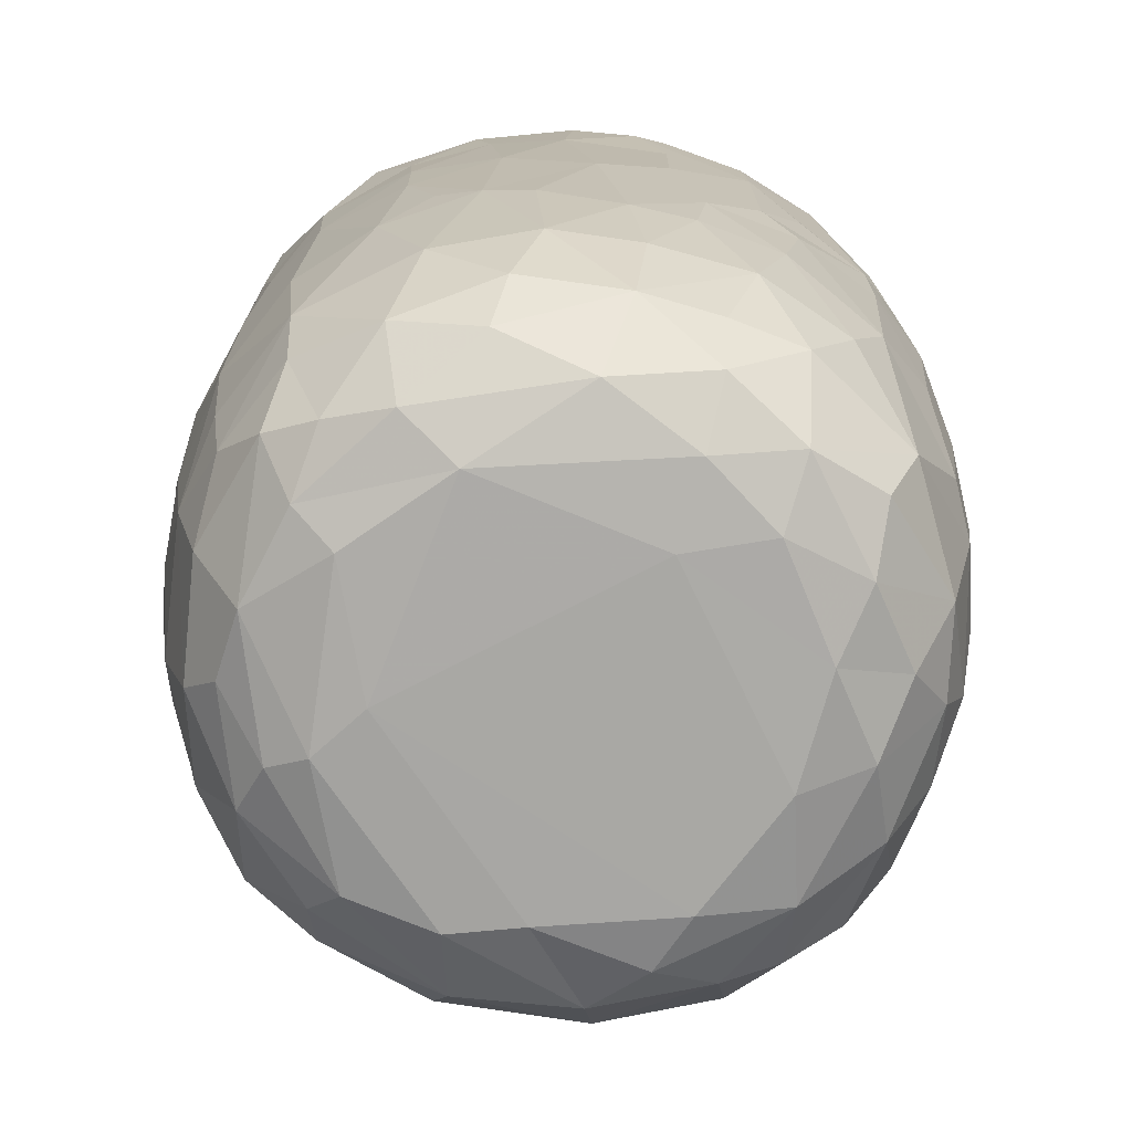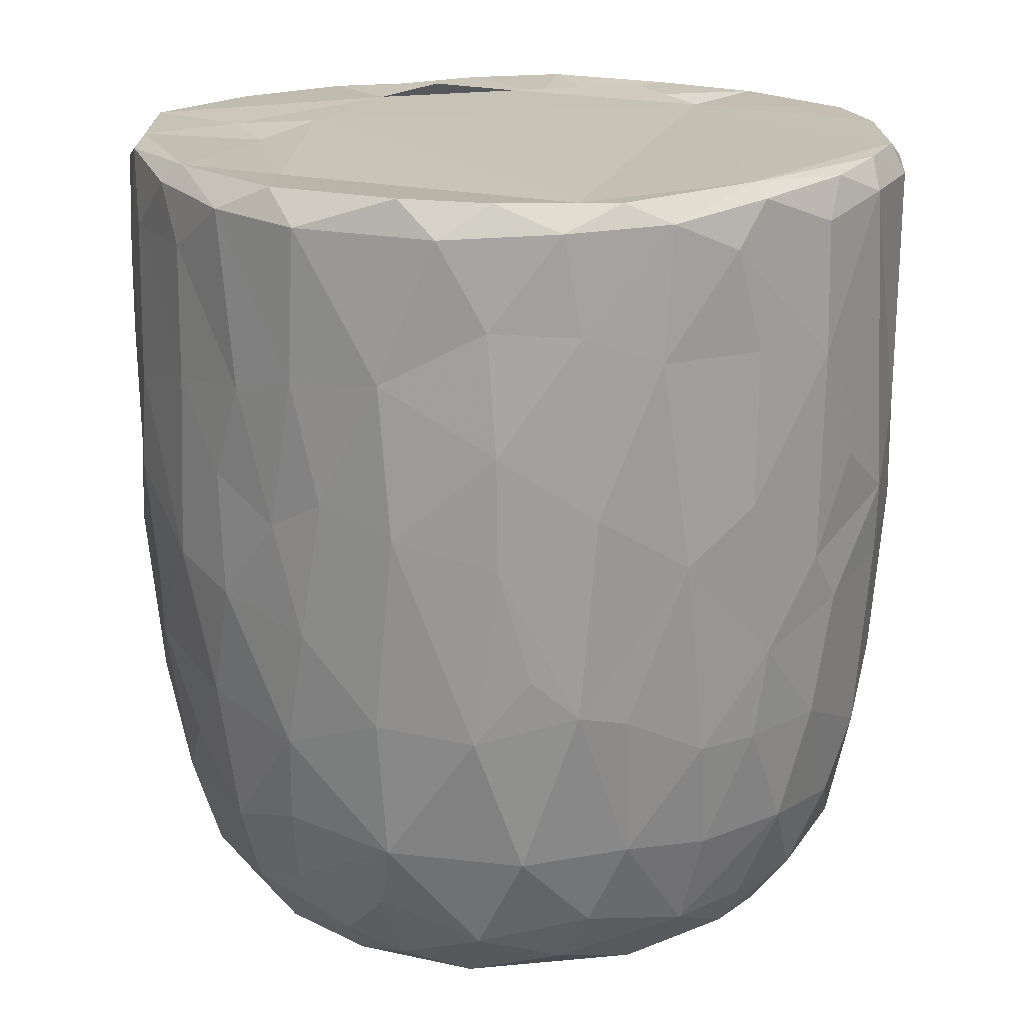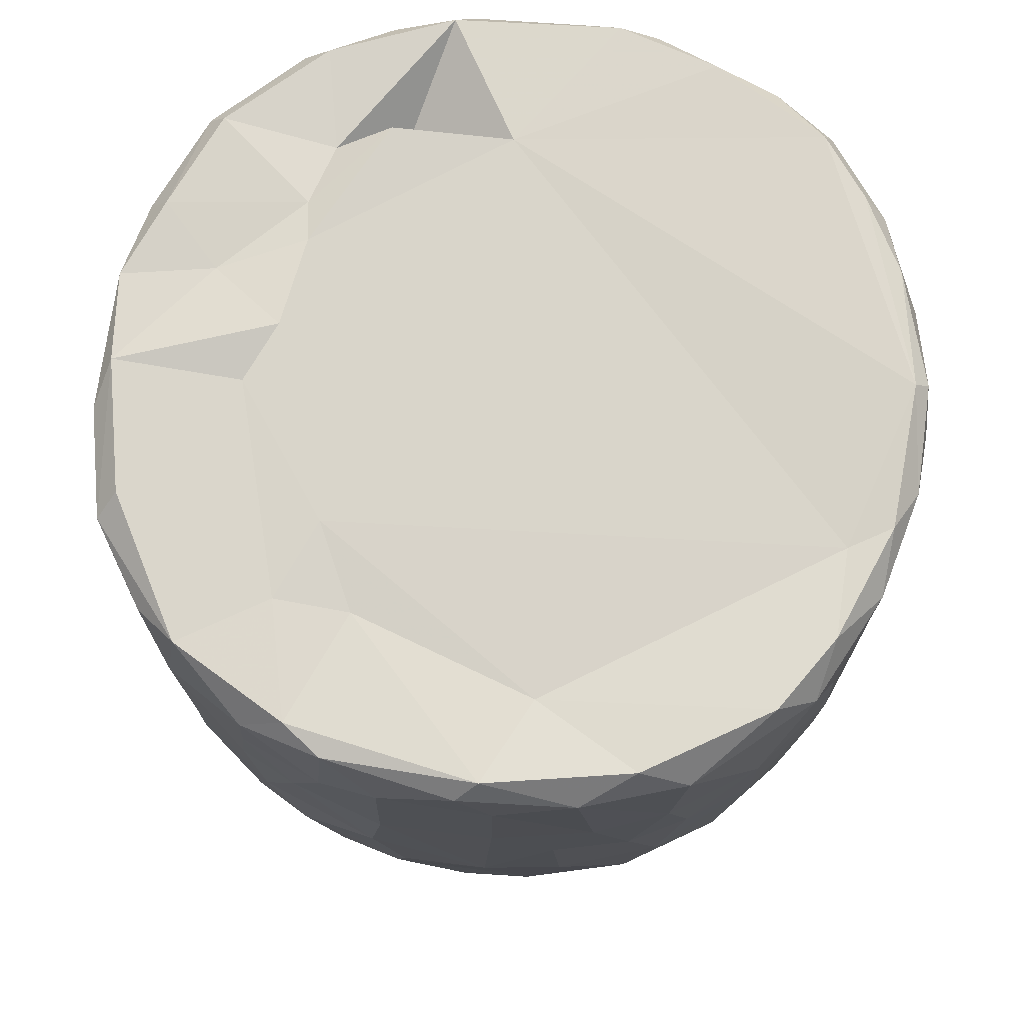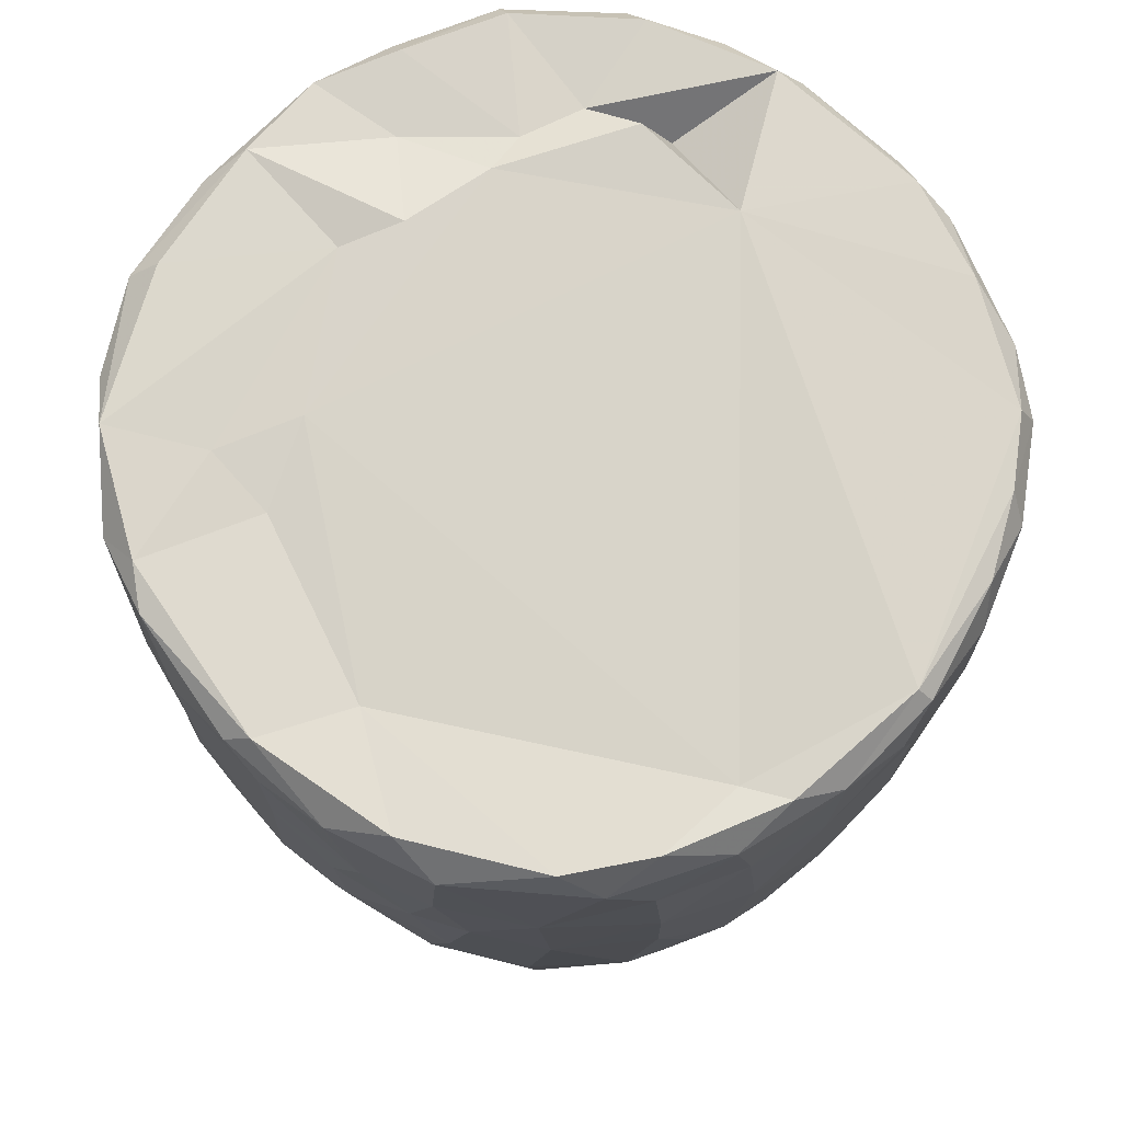
<metadata>
{"format":"obj","ext":"obj","renderer":"f3d","projection":"perspective","resolution":1024,"background":"white","views":[{"elev":-75.7,"azim":-97.5,"up":"+Y"},{"elev":18.3,"azim":-118.6,"up":"+Y"},{"elev":73.8,"azim":-172.0,"up":"+Y"},{"elev":73.8,"azim":-133.6,"up":"+Y"}]}
</metadata>
<code>
v 0.1369 -0.06004 -0.9049
v 0.1612 -0.1938 -0.8919
v -0.06549 0.07836 -0.921
v 0.2046 0.2176 -0.9084
v 0.173 0.4605 -0.9102
v -0.08492 0.5112 -0.9132
v -0.2257 0.3129 -0.8905
v 0.1656 0.8132 -0.9079
v -0.08772 0.8188 -0.9121
v -0.3113 0.5312 -0.8711
v 0.2999 0.738 -0.8796
v -0.009149 0.9508 -0.9132
v -0.2679 0.9313 -0.8886
v -0.004591 -0.4068 -0.8736
v 0.1634 -0.5707 -0.8345
v -0.1619 -0.5756 -0.8381
v -0.1499 -0.2468 -0.8821
v -0.407 -0.298 -0.8095
v -0.2446 0.0289 -0.8872
v 0.387 0.02675 -0.8502
v -0.3997 0.2297 -0.8327
v 0.3789 0.5149 -0.8522
v 0.2834 0.9778 -0.8673
v -0.0557 0.9931 -0.8769
v -0.361 -0.5128 -0.7882
v 0.3201 -0.3533 -0.8334
v -0.472 -0.02033 -0.7979
v 0.4722 0.2304 -0.8122
v 0.5066 0.4961 -0.79
v -0.4726 0.5762 -0.8123
v 0.4816 0.7235 -0.8041
v -0.4971 0.9229 -0.807
v 0.4671 0.9287 -0.8123
v -0.3836 0.9925 -0.8088
v 0.3696 0.9937 -0.8068
v -0.1326 -0.763 -0.7789
v 0.1498 -0.7838 -0.7681
v -0.3256 -0.6858 -0.7596
v 0.4773 -0.4714 -0.7479
v 0.5384 -0.1943 -0.7478
v -0.615 -0.2105 -0.6851
v 0.5211 -0.001293 -0.7706
v -0.5272 0.3022 -0.7722
v 0.6671 0.7418 -0.6739
v 0.3906 -0.6775 -0.7346
v -0.5963 -0.5388 -0.6522
v 0.6534 0.3523 -0.6802
v -0.6566 0.5967 -0.6882
v 0.6279 0.9975 -0.6687
v -0.1473 0.9684 -0.6786
v -0.2969 -0.938 -0.5827
v -0.402 -0.8153 -0.6664
v -0.07132 -0.9315 -0.6636
v 0.09663 -0.8845 -0.6962
v 0.3619 -0.8852 -0.6276
v -0.534 -0.6951 -0.6377
v 0.5811 -0.6967 -0.6077
v 0.6443 -0.3255 -0.6459
v 0.6634 0.09136 -0.6685
v -0.6693 0.2452 -0.6667
v -0.7414 0.9184 -0.5884
v -0.6553 0.9972 -0.6355
v 0.4358 0.9884 -0.5436
v 0.7221 0.9411 -0.5981
v 0.2401 -0.9543 -0.5773
v -0.4601 -0.8836 -0.5491
v -0.7603 -0.2359 -0.513
v 0.7916 0.2876 -0.5083
v -0.7672 0.9716 -0.2577
v 0.2672 0.9739 -0.5479
v 0.1971 -0.9913 -0.4874
v 0.5492 -0.8948 -0.4619
v 0.7903 -0.1481 -0.4751
v -0.8061 0.1823 -0.4754
v -0.7928 0.7182 -0.4937
v 0.3623 0.9926 -0.3609
v -0.2231 -0.9866 -0.4838
v -0.6556 -0.7907 -0.4476
v 0.7449 -0.5782 -0.4385
v -0.8089 0.4429 -0.4808
v 0.819 0.5937 -0.4725
v -0.7638 0.9892 -0.4633
v 0.4883 -0.959 -0.3956
v -0.5163 -0.9434 -0.3992
v 0.6672 -0.7672 -0.4403
v -0.824 -0.08473 -0.4017
v 0.8474 0.9395 -0.409
v -0.7714 -0.558 -0.3952
v 0.07632 -1 -0.3854
v -0.4235 -0.9977 -0.2637
v -0.8609 -0.1783 -0.299
v 0.8356 -0.06768 -0.3857
v 0.8784 0.3582 -0.3071
v -0.857 0.9284 -0.3451
v 0.8078 0.991 -0.3572
v 0.7132 -0.8682 -0.1555
v 0.8335 -0.4705 -0.2622
v 0.5332 -0.9838 -0.1853
v -0.6824 -0.8681 -0.2417
v -0.7708 -0.7369 -0.217
v -0.8866 0.2908 -0.2692
v 0.8832 0.6735 -0.3053
v -0.8726 0.7025 -0.3052
v 0.5797 0.999 -0.07129
v 0.784 -0.7366 -0.184
v -0.8433 -0.5398 -0.1573
v 0.8878 -0.271 -0.1314
v 0.8914 0.04504 -0.2023
v 0.903 0.9337 -0.1591
v 0.07344 1.001 0.5743
v -0.9112 0.9355 -0.1044
v -0.8612 0.9824 -0.2019
v 0.4916 -0.9909 -0.01323
v -0.6275 -0.9507 -0.01767
v 0.9122 0.3858 -0.1331
v -0.9138 0.6335 -0.1263
v 0.874 0.9877 -0.05887
v -0.88 -0.2056 -0.1836
v -0.9159 0.157 -0.0527
v 0.9163 0.7743 -0.1227
v -0.3109 -1.003 0.1697
v -0.7771 -0.7911 0.0334
v 0.8423 -0.5875 -0.02762
v -0.887 -0.307 0.01382
v -0.8739 1 0.1216
v 0.4259 -0.991 0.3129
v 0.9024 -0.1286 0.07367
v 0.9162 0.4959 0.0924
v 0.5171 1.033 0.05703
v -0.5073 -0.9856 0.201
v 0.7786 -0.7659 0.1546
v 0.8694 -0.4327 0.08016
v 0.909 0.2139 0.07564
v -0.9144 0.2745 0.1187
v -0.9238 0.8664 0.05271
v 0.4909 1.003 0.2716
v 0.692 -0.8951 0.127
v -0.6638 -0.8969 0.2237
v -0.8442 -0.567 0.05255
v 0.8121 -0.636 0.1904
v -0.9127 0.63 0.1246
v -0.9058 0.968 0.133
v 0.914 0.7784 0.1164
v 0.5683 -0.9587 0.2469
v -0.873 -0.3104 0.1635
v -0.8882 -0.09695 0.1905
v 0.894 0.9769 0.1439
v 0.6851 0.9768 0.1861
v -0.7469 -0.7808 0.2202
v -0.8115 -0.5632 0.2865
v 0.8827 -0.025 0.2397
v 0.8304 -0.3945 0.307
v -0.8635 0.1025 0.3304
v 0.8872 0.2093 0.2351
v 0.8824 0.7228 0.2855
v 0.8667 0.443 0.3213
v -0.8766 0.5916 0.3314
v -0.8695 0.8925 0.3305
v 0.8188 0.9914 0.3219
v -0.8249 -0.3046 0.3617
v 0.8632 0.9269 0.3318
v 0.5066 0.9882 0.3665
v -0.3688 -0.9926 0.3716
v 0.6 -0.8976 0.3918
v -0.7015 -0.7622 0.395
v -0.5377 -0.9358 0.4042
v 0.1477 -0.9926 0.4737
v 0.7377 -0.6406 0.4364
v 0.8286 -0.1232 0.3992
v -0.8278 -0.0202 0.4121
v 0.825 0.1619 0.4188
v -0.8194 0.9821 0.3871
v -0.1211 -0.9875 0.5139
v -0.8203 0.3248 0.4477
v 0.8053 0.696 0.4841
v 0.3949 -0.9492 0.518
v -0.7062 -0.586 0.4986
v 0.6949 -0.4718 0.5567
v -0.7772 0.9266 0.529
v -0.7208 0.9941 0.5494
v 0.3462 1.018 0.5576
v 0.7256 0.9965 0.5375
v -0.2943 -0.9499 0.5694
v 0.5644 -0.8349 0.5221
v 0.7147 -0.2047 0.5851
v 0.7578 0.03515 0.5427
v -0.7361 0.1996 0.6003
v 0.7794 0.2717 0.5089
v 0.7638 0.945 0.5493
v -0.617 0.9987 0.6783
v -0.453 -0.871 0.5826
v -0.517 -0.749 0.6421
v -0.6943 -0.4148 0.5799
v 0.4667 0.9717 0.5119
v 0.07937 -0.9441 0.633
v -0.7142 0.02943 0.6088
v 0.6716 0.1897 0.6534
v 0.6948 0.4294 0.6402
v 0.2651 -0.8604 0.6915
v 0.4937 -0.7598 0.6488
v -0.1043 -0.8969 0.6855
v 0.543 -0.4327 0.7131
v -0.6393 0.929 0.7049
v -0.632 0.3649 0.7038
v 0.6798 0.8226 0.6549
v 0.3108 0.8895 0.6171
v 0.5187 0.9878 0.74
v -0.231 -0.7666 0.7629
v -0.5721 -0.2817 0.7108
v 0.5515 0.282 0.7591
v 0.58 0.9234 0.744
v 0.3944 -0.6517 0.7438
v -0.4267 -0.4964 0.7689
v -0.5775 0.1179 0.7469
v 0.5464 -0.1168 0.7467
v -0.0166 -0.7848 0.7777
v -0.3025 -0.5411 0.8128
v -0.4373 -0.1783 0.8026
v 0.5203 0.5074 0.7797
v 0.5098 0.7464 0.7936
v -0.4961 0.6804 0.7976
v -0.5035 0.9427 0.7906
v -0.3555 1.001 0.8167
v 0.2466 0.9912 0.8539
v 0.1846 -0.7112 0.7877
v 0.3256 -0.434 0.8218
v 0.454 -0.2221 0.7903
v 0.003905 -0.6293 0.8379
v -0.2983 -0.3936 0.8332
v 0.3447 -0.1469 0.841
v 0.4387 0.1644 0.8182
v -0.4113 0.1912 0.8337
v 0.3039 0.3678 0.8698
v 0.3623 0.5902 0.8533
v -0.3705 0.7784 0.8543
v 0.3856 0.9279 0.8418
v 0.05383 -0.4651 0.8687
v -0.0904 -0.4048 0.87
v -0.2298 -0.149 0.8737
v 0.2754 0.03442 0.874
v -0.2861 0.3309 0.8753
v 0.2418 0.7469 0.8917
v -0.2179 0.9438 0.8952
v -0.1281 0.998 0.8826
v 0.06357 0.03352 0.9048
v -0.08903 0.1436 0.8963
v 0.04443 0.2811 0.9057
v -0.1457 0.4478 0.9037
v 0.1727 0.571 0.898
v 0.2089 0.9249 0.8973
v -0.04964 0.928 0.9139
v 0.01603 0.6356 0.9147
f 1 2 3
f 1 3 4
f 3 5 4
f 3 6 5
f 7 6 3
f 6 8 5
f 9 6 10
f 6 9 8
f 11 5 8
f 8 9 12
f 9 13 12
f 14 2 15
f 16 17 14
f 14 17 2
f 17 18 19
f 19 3 17
f 17 3 2
f 2 1 20
f 20 1 4
f 19 21 7
f 7 3 19
f 5 22 4
f 10 6 7
f 11 22 5
f 10 13 9
f 8 12 23
f 8 23 11
f 24 12 13
f 12 24 23
f 16 14 15
f 25 18 16
f 15 2 26
f 18 17 16
f 2 20 26
f 27 19 18
f 27 21 19
f 20 4 28
f 4 22 28
f 21 10 7
f 29 28 22
f 30 10 21
f 31 22 11
f 30 13 10
f 32 13 30
f 11 33 31
f 23 33 11
f 34 13 32
f 34 24 13
f 35 33 23
f 24 35 23
f 36 16 37
f 16 15 37
f 38 16 36
f 38 25 16
f 39 26 40
f 27 18 41
f 26 20 40
f 20 42 40
f 20 28 42
f 27 43 21
f 30 21 43
f 31 29 22
f 29 31 44
f 37 15 45
f 25 38 46
f 39 45 15
f 26 39 15
f 29 47 28
f 30 43 48
f 47 29 44
f 48 32 30
f 31 33 44
f 44 33 49
f 49 33 35
f 34 50 24
f 51 52 53
f 52 36 53
f 53 36 37
f 53 37 54
f 52 38 36
f 37 45 55
f 46 38 56
f 57 45 39
f 18 25 46
f 58 39 40
f 42 28 59
f 60 43 27
f 59 28 47
f 61 32 48
f 32 62 34
f 63 49 35
f 37 55 54
f 57 55 45
f 52 56 38
f 39 58 57
f 18 46 41
f 59 40 42
f 41 60 27
f 48 43 60
f 64 44 49
f 62 32 61
f 62 50 34
f 54 65 53
f 55 65 54
f 66 56 52
f 40 59 58
f 41 67 60
f 59 47 68
f 68 47 44
f 62 69 50
f 50 70 24
f 70 35 24
f 35 70 63
f 65 71 53
f 66 52 51
f 57 72 55
f 41 46 67
f 73 58 59
f 60 67 74
f 75 61 48
f 76 70 50
f 77 51 53
f 78 56 66
f 46 56 78
f 58 79 57
f 58 73 79
f 73 59 68
f 48 80 75
f 44 81 68
f 44 64 81
f 62 61 82
f 82 69 62
f 50 69 76
f 77 53 71
f 55 83 65
f 72 83 55
f 66 84 78
f 85 72 57
f 86 74 67
f 80 48 60
f 80 60 74
f 64 87 81
f 49 87 64
f 84 66 51
f 78 88 46
f 88 67 46
f 89 77 71
f 51 90 84
f 90 51 77
f 83 71 65
f 79 85 57
f 91 86 67
f 73 68 92
f 68 81 93
f 94 61 75
f 61 94 82
f 70 76 63
f 87 49 95
f 96 72 85
f 73 97 79
f 68 93 92
f 98 89 71
f 78 84 99
f 78 100 88
f 91 67 88
f 92 97 73
f 91 74 86
f 80 74 101
f 102 93 81
f 80 103 75
f 87 102 81
f 76 104 63
f 83 98 71
f 96 83 72
f 96 85 105
f 85 79 105
f 79 97 105
f 106 91 88
f 92 107 97
f 91 101 74
f 93 108 92
f 80 101 103
f 103 94 75
f 87 109 102
f 110 76 69
f 63 104 49
f 98 83 96
f 99 100 78
f 106 88 100
f 92 108 107
f 111 94 103
f 82 94 112
f 89 90 77
f 113 89 98
f 99 84 114
f 102 115 93
f 103 101 116
f 95 117 87
f 117 109 87
f 112 69 82
f 91 106 118
f 119 91 118
f 119 101 91
f 115 108 93
f 109 120 102
f 111 112 94
f 49 104 95
f 104 117 95
f 114 84 90
f 116 101 119
f 115 102 120
f 103 116 111
f 89 121 90
f 99 122 100
f 97 123 105
f 97 107 123
f 118 106 124
f 111 125 112
f 126 121 89
f 113 126 89
f 122 99 114
f 122 106 100
f 108 127 107
f 124 119 118
f 120 128 115
f 125 69 112
f 129 117 104
f 90 130 114
f 131 96 105
f 107 132 123
f 115 127 108
f 115 133 127
f 134 116 119
f 135 111 116
f 110 136 76
f 136 104 76
f 121 130 90
f 113 98 137
f 96 137 98
f 122 114 138
f 105 123 131
f 106 122 139
f 139 124 106
f 132 140 123
f 141 116 134
f 141 135 116
f 142 111 135
f 109 143 120
f 111 142 125
f 136 129 104
f 144 113 137
f 96 131 137
f 140 131 123
f 145 124 139
f 107 127 132
f 128 133 115
f 138 114 130
f 146 124 145
f 124 146 119
f 134 119 146
f 120 143 128
f 109 147 143
f 109 117 147
f 148 117 129
f 138 149 122
f 122 150 139
f 127 151 132
f 133 151 127
f 148 147 117
f 126 113 144
f 150 122 149
f 145 139 150
f 132 152 140
f 152 132 151
f 153 134 146
f 133 154 151
f 147 155 143
f 136 148 129
f 154 128 156
f 133 128 154
f 157 141 134
f 156 128 155
f 155 128 143
f 157 135 141
f 158 142 135
f 148 159 147
f 160 145 150
f 157 134 153
f 158 135 157
f 147 161 155
f 136 162 148
f 163 130 121
f 164 144 137
f 138 165 149
f 164 137 131
f 165 150 149
f 160 146 145
f 159 161 147
f 125 110 69
f 162 159 148
f 163 166 130
f 167 121 126
f 138 130 166
f 168 164 131
f 168 131 140
f 151 169 152
f 170 146 160
f 153 146 170
f 154 156 171
f 172 142 158
f 142 172 125
f 173 163 121
f 152 168 140
f 154 171 151
f 174 157 153
f 175 156 155
f 175 155 161
f 176 167 126
f 176 126 144
f 164 176 144
f 165 138 166
f 177 150 165
f 169 168 152
f 169 178 168
f 151 171 169
f 179 158 157
f 172 180 125
f 181 136 110
f 162 182 159
f 167 173 121
f 183 166 163
f 164 168 184
f 177 160 150
f 178 169 185
f 186 169 171
f 153 170 187
f 153 187 174
f 156 188 171
f 175 188 156
f 161 189 175
f 189 159 182
f 189 161 159
f 180 190 125
f 181 162 136
f 163 173 183
f 166 183 191
f 184 176 164
f 166 192 165
f 191 192 166
f 193 160 177
f 185 169 186
f 171 188 186
f 179 172 158
f 172 179 180
f 190 110 125
f 194 182 162
f 181 194 162
f 195 167 176
f 177 165 192
f 193 170 160
f 170 196 187
f 197 186 188
f 198 188 175
f 179 157 187
f 187 157 174
f 195 173 167
f 199 195 176
f 168 200 184
f 193 177 192
f 200 168 178
f 196 170 193
f 173 201 183
f 184 199 176
f 178 185 202
f 186 197 185
f 188 198 197
f 203 179 204
f 189 205 175
f 203 180 179
f 110 206 181
f 181 206 194
f 194 207 182
f 201 173 195
f 183 208 191
f 208 183 201
f 184 200 199
f 202 200 178
f 196 193 209
f 197 198 210
f 179 187 204
f 198 175 205
f 203 190 180
f 189 182 211
f 208 192 191
f 199 200 212
f 200 202 212
f 192 213 193
f 193 213 209
f 214 196 209
f 185 197 215
f 187 196 214
f 189 211 205
f 182 207 211
f 195 216 201
f 195 199 216
f 217 213 192
f 209 213 218
f 185 215 202
f 209 218 214
f 197 210 215
f 214 204 187
f 219 198 220
f 205 220 198
f 203 204 221
f 211 220 205
f 190 203 222
f 190 223 110
f 224 194 206
f 201 216 208
f 225 216 199
f 217 192 208
f 212 225 199
f 225 212 226
f 202 226 212
f 226 202 227
f 215 227 202
f 214 221 204
f 198 219 210
f 222 203 221
f 223 190 222
f 224 207 194
f 228 208 216
f 225 228 216
f 217 208 228
f 213 217 229
f 213 229 218
f 230 227 231
f 215 231 227
f 232 214 218
f 210 231 215
f 221 214 232
f 210 219 233
f 220 234 219
f 221 235 222
f 236 220 211
f 207 224 236
f 207 236 211
f 110 224 206
f 225 226 228
f 237 228 226
f 237 217 228
f 238 229 217
f 238 217 237
f 230 237 226
f 229 238 239
f 227 230 226
f 229 239 218
f 240 230 231
f 232 218 239
f 210 233 231
f 235 232 241
f 235 221 232
f 219 234 233
f 220 242 234
f 235 243 222
f 243 223 222
f 243 244 223
f 223 244 110
f 244 224 110
f 245 238 237
f 239 238 245
f 240 245 237
f 240 237 230
f 246 239 245
f 241 232 239
f 241 239 246
f 233 247 245
f 233 245 240
f 231 233 240
f 248 241 246
f 248 243 241
f 234 249 233
f 243 235 241
f 242 249 234
f 250 242 220
f 220 236 250
f 224 250 236
f 244 243 251
f 244 251 250
f 224 244 250
f 247 246 245
f 248 246 247
f 252 248 247
f 252 247 249
f 233 249 247
f 243 248 252
f 251 243 252
f 252 249 242
f 251 252 242
f 250 251 242

</code>
